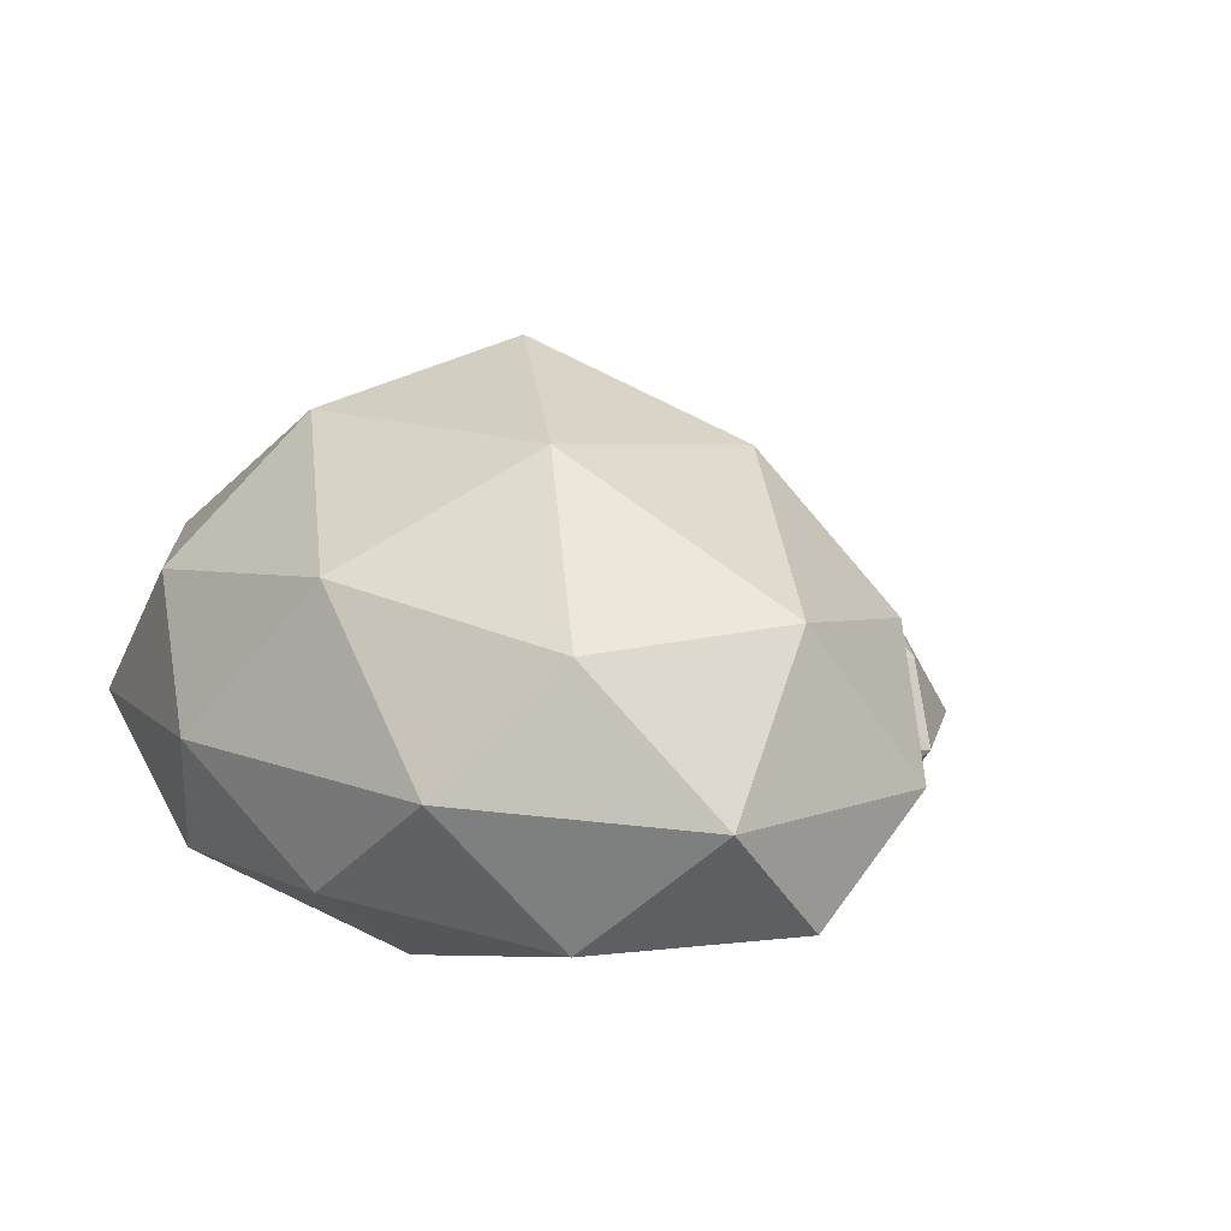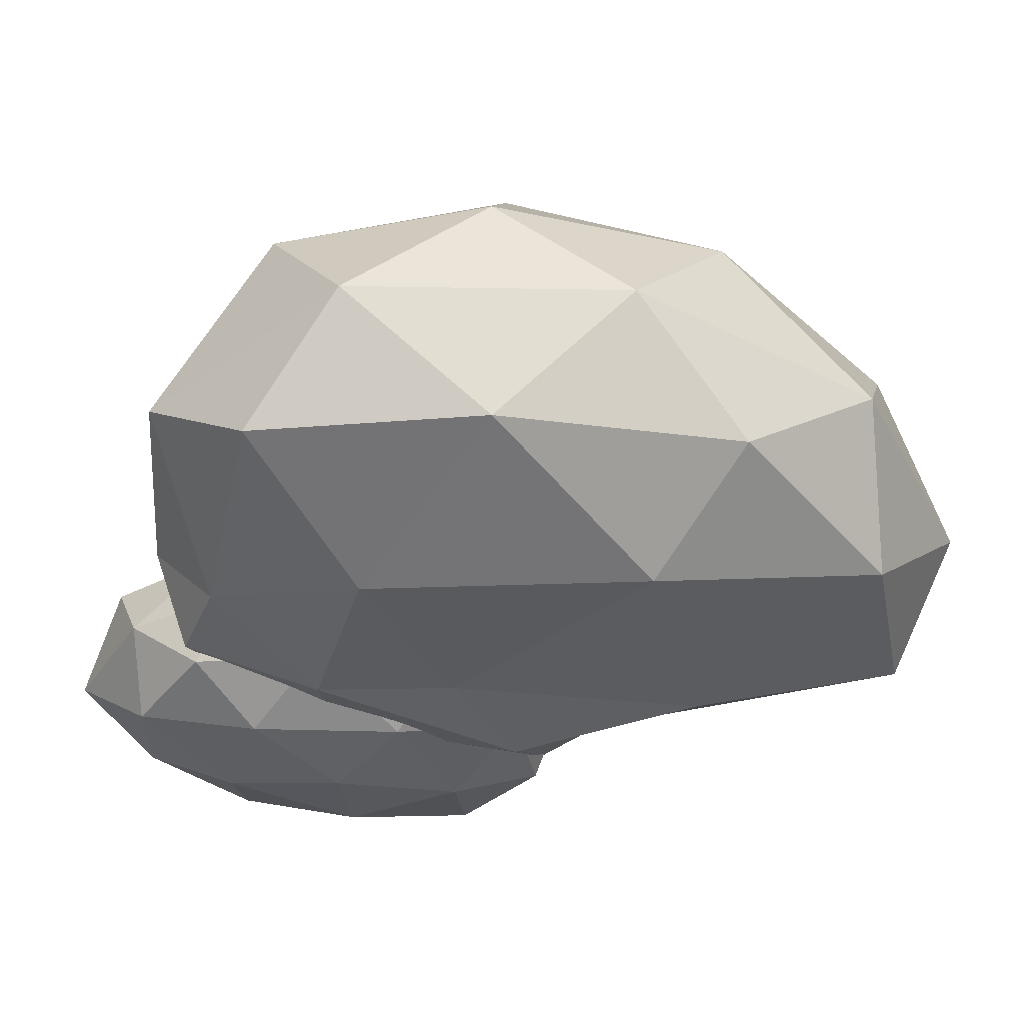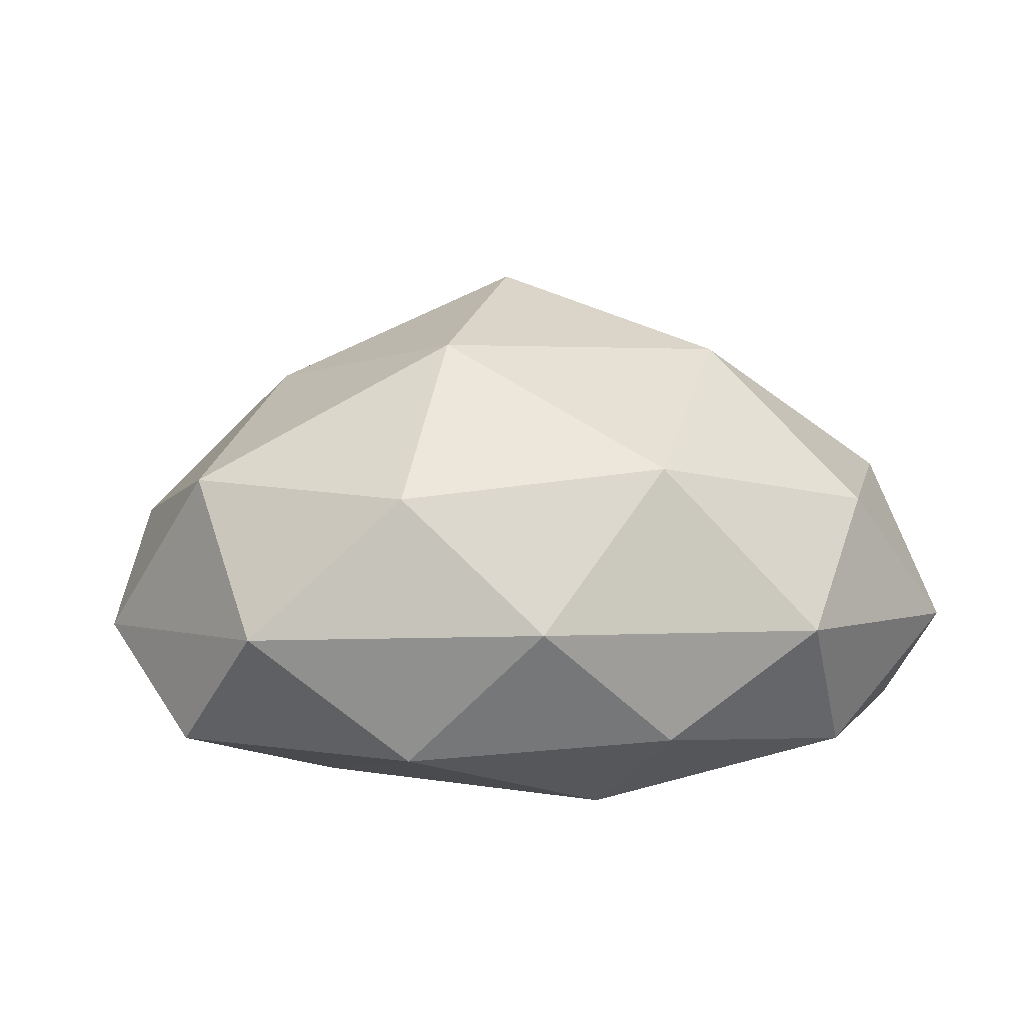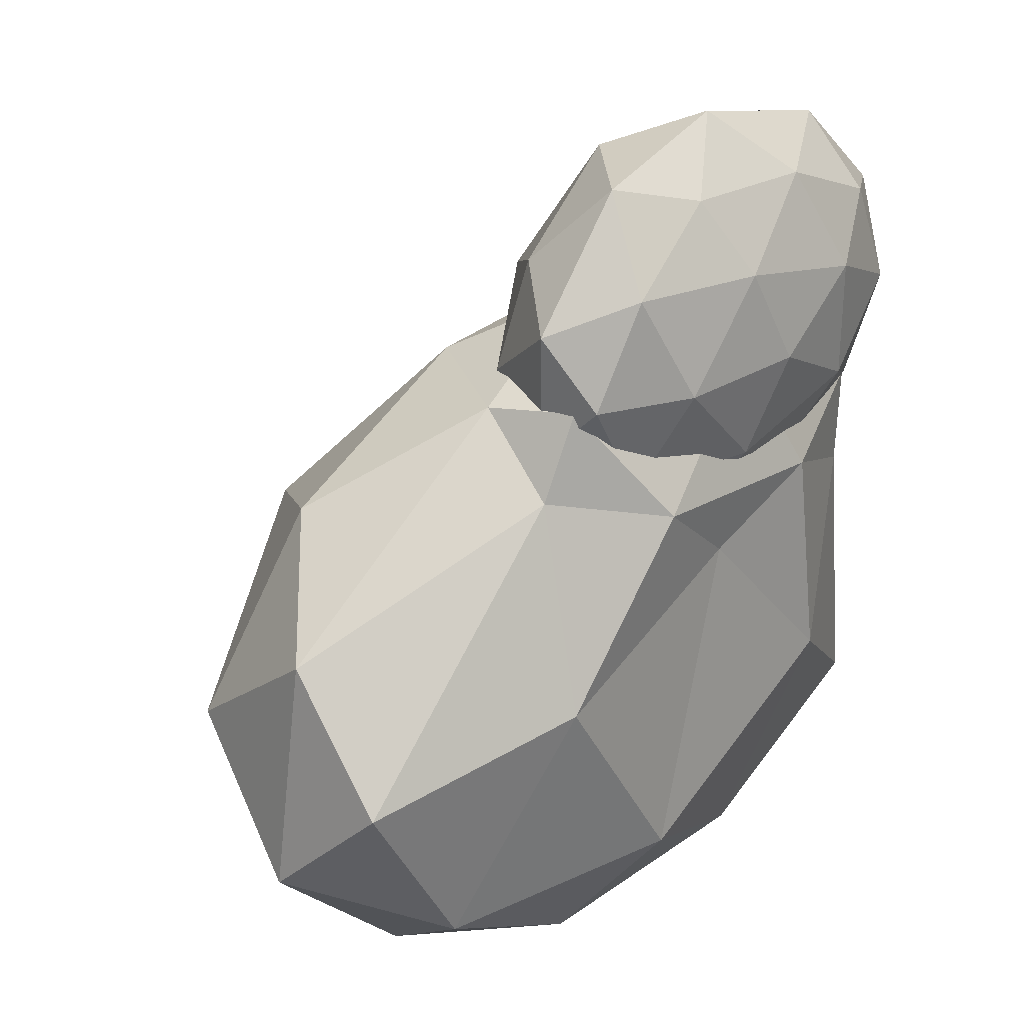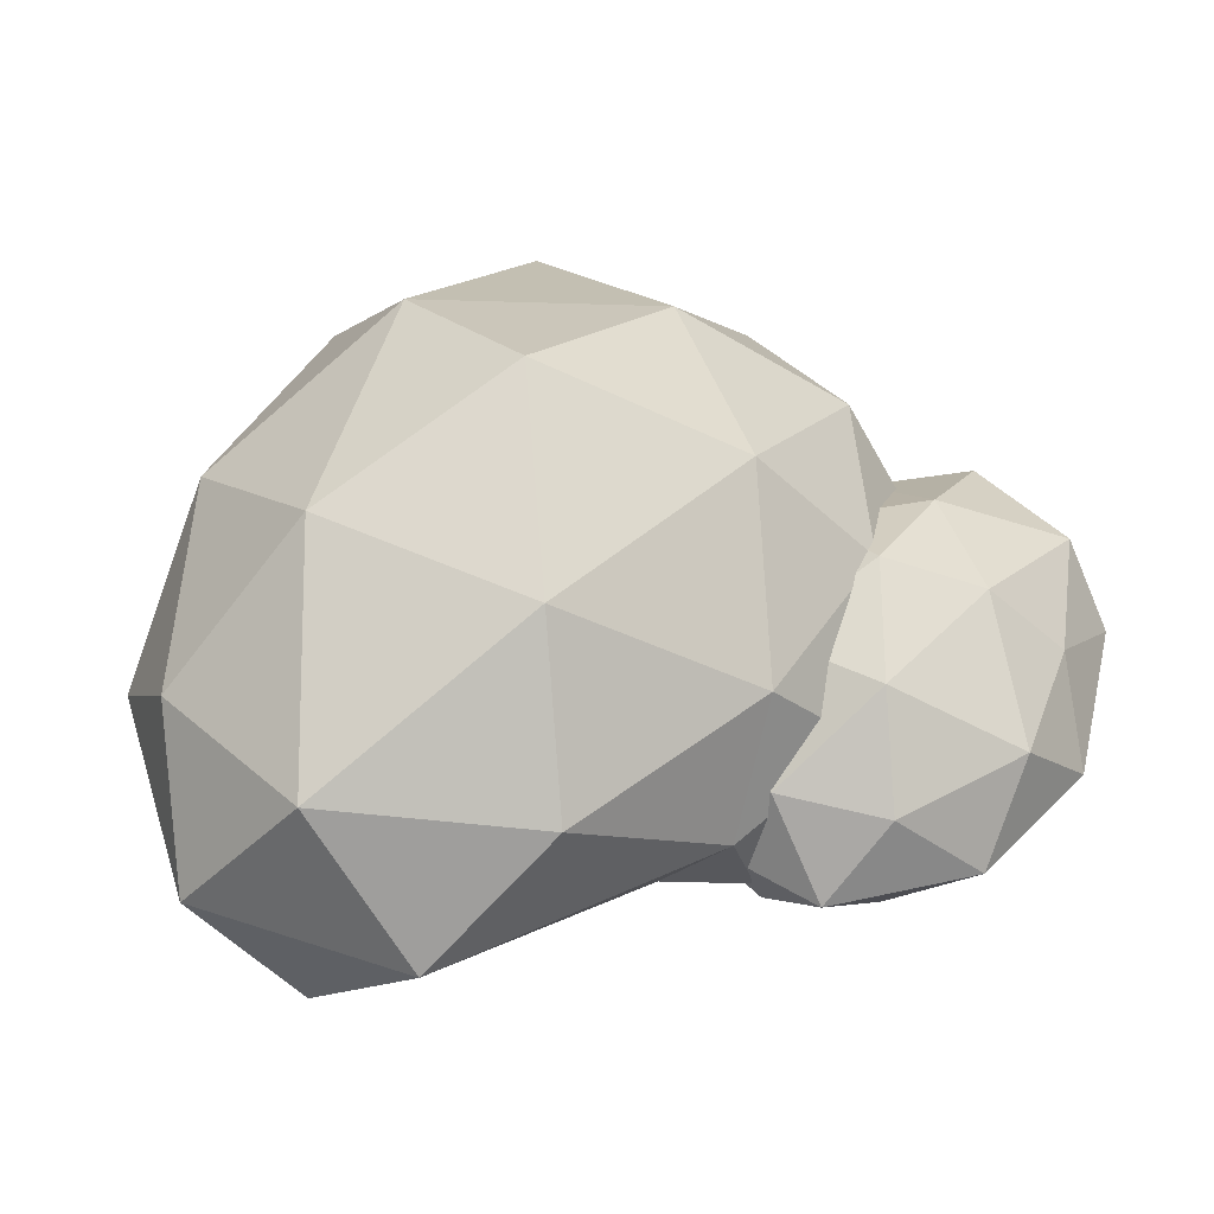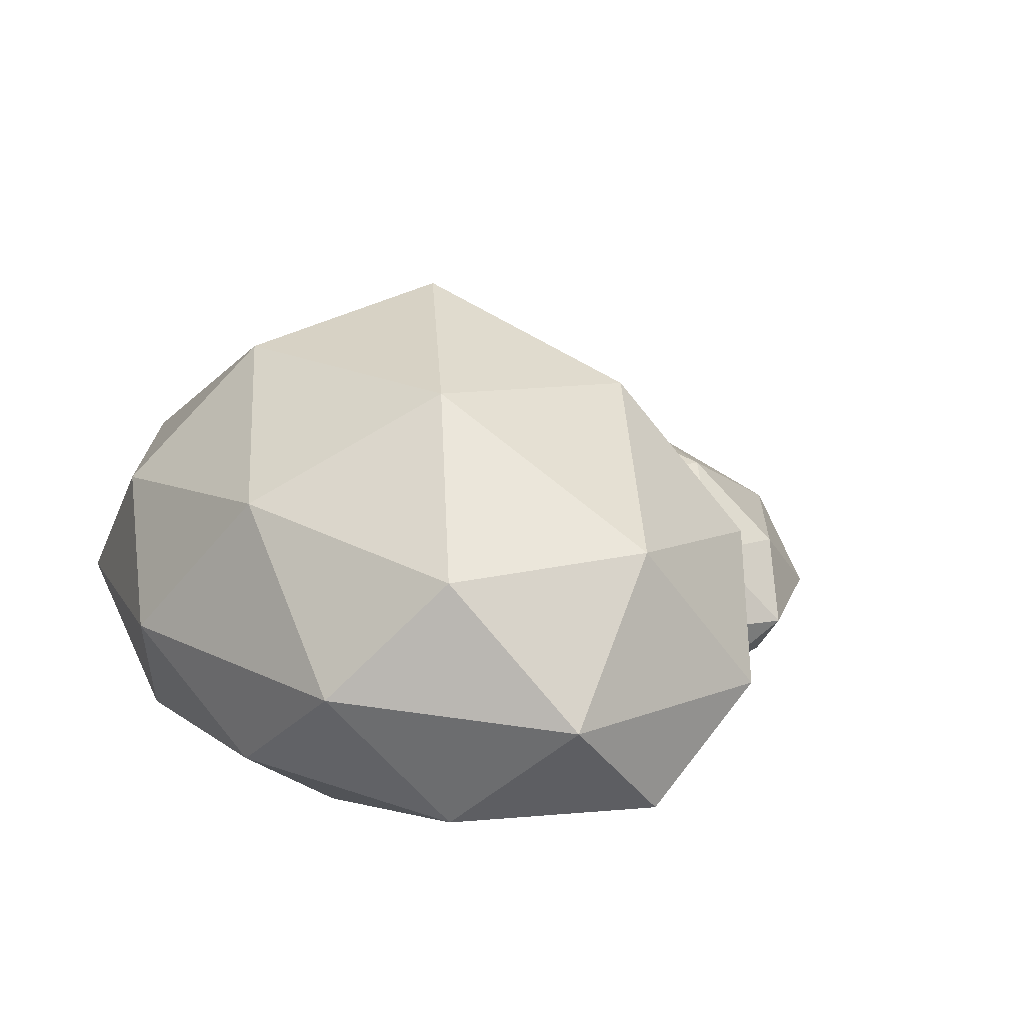
<metadata>
{"format":"obj","ext":"obj","renderer":"f3d","projection":"perspective","resolution":1024,"background":"white","views":[{"elev":10.3,"azim":-126.1,"up":"+Y"},{"elev":-37.4,"azim":162.5,"up":"+Y"},{"elev":7.2,"azim":174.2,"up":"+Y"},{"elev":29.2,"azim":-47.6,"up":"+Z"},{"elev":46.6,"azim":-61.3,"up":"+Y"},{"elev":15.1,"azim":-122.5,"up":"+Y"}]}
</metadata>
<code>
o Icosphere_Icosphere.004
v 0.3029 -0.5833 0.7828
v 2.229 -0.2221 1.38
v -0.8252 -0.1751 2.144
v -2.935 -0.3112 -0
v -0.9069 -0.1776 -2.103
v 2.374 -0.2653 -1.299
v 0.898 1.332 2.108
v -2.035 1.234 1.39
v -2.374 1.357 -1.299
v 0.9069 1.486 -2.103
v 2.664 1.147 0.2769
v 0 2.896 -0
v -0.3572 -0.6802 1.354
v 1.257 -0.5865 1.106
v 0.8612 -0.2825 2.007
v 2.183 -0.2346 0.6681
v 1.328 -0.7168 -0.4113
v -1.412 -0.7318 0.2637
v -1.119 -0.1719 1.573
v -0.5268 -0.8047 -1.22
v -2.258 -0.3848 -1.236
v 0.8626 -0.3053 -2
v 2.546 0.371 1.113
v 2.909 0.4088 -0.4939
v 0.000143 0.6217 2.474
v 2.008 0.5704 1.977
v -2.884 0.4166 0.8468
v -1.037 0.4157 2.07
v -1.929 0.5405 -2
v -3.121 0.4308 -0.7638
v 1.929 0.5405 -2
v 0 0.6223 -2.472
v 2.102 1.388 1.336
v -0.485 1.332 2.033
v -2.791 1.466 -0
v -0.8626 1.659 -2
v 2.258 1.534 -1.236
v 0.5698 2.179 1.348
v 1.643 2.152 0.1983
v -1.262 2.259 0.8468
v -1.396 2.39 -0.7638
v 0.5331 2.457 -1.236
v 0.8324 -0.7172 2.151
v 2.18 -0.299 2.897
v 0.3391 -0.2644 3.339
v -0.791 -0.3401 2.18
v 0.3362 -0.2524 1.001
v 2.132 -0.3004 1.44
v 1.346 0.6499 3.339
v -0.4698 0.5633 2.93
v -0.4668 0.5874 1.44
v 1.329 0.6581 1.001
v 2.673 0.63 2.105
v 0.8324 1.43 2.151
v 0.5407 -0.598 2.827
v 1.596 -0.6159 2.569
v 1.325 -0.3284 3.28
v 2.397 -0.3879 2.178
v 1.596 -0.6159 1.733
v -0.1115 -0.6263 2.151
v -0.4086 -0.3853 2.88
v 0.5407 -0.598 1.475
v -0.4032 -0.3658 1.475
v 1.304 -0.3223 1.057
v 2.806 0.1039 2.714
v 2.589 0.0979 1.722
v 0.8519 0.1062 3.748
v 2.109 0.1466 3.404
v -0.9375 0.02852 2.67
v -0.2035 0.06142 3.49
v -0.223 0.1405 1.057
v -0.8764 0.07959 1.735
v 1.888 0.1405 1.057
v 0.8324 0.1853 0.7987
v 2.3 0.6946 2.983
v 0.3799 0.6735 3.49
v -0.7015 0.6417 2.162
v 0.3604 0.7526 1.057
v 2.079 0.6885 1.471
v 1.124 1.189 2.827
v 1.779 1.131 2.152
v 0.06908 1.151 2.573
v 0.06874 1.153 1.733
v 1.124 1.189 1.475
f 1 14 13
f 2 14 16
f 1 13 18
f 1 18 20
f 1 20 17
f 2 16 23
f 3 15 25
f 4 19 27
f 5 21 29
f 6 22 31
f 2 23 26
f 3 25 28
f 4 27 30
f 5 29 32
f 6 31 24
f 7 33 38
f 8 34 40
f 9 35 41
f 10 36 42
f 11 37 39
f 39 42 12
f 39 37 42
f 37 10 42
f 42 41 12
f 42 36 41
f 36 9 41
f 41 40 12
f 41 35 40
f 35 8 40
f 40 38 12
f 40 34 38
f 34 7 38
f 38 39 12
f 38 33 39
f 33 11 39
f 24 37 11
f 24 31 37
f 31 10 37
f 32 36 10
f 32 29 36
f 29 9 36
f 30 35 9
f 30 27 35
f 27 8 35
f 28 34 8
f 28 25 34
f 25 7 34
f 26 33 7
f 26 23 33
f 23 11 33
f 31 32 10
f 31 22 32
f 22 5 32
f 29 30 9
f 29 21 30
f 21 4 30
f 27 28 8
f 27 19 28
f 19 3 28
f 25 26 7
f 25 15 26
f 15 2 26
f 23 24 11
f 23 16 24
f 16 6 24
f 17 22 6
f 17 20 22
f 20 5 22
f 20 21 5
f 20 18 21
f 18 4 21
f 18 19 4
f 18 13 19
f 13 3 19
f 16 17 6
f 16 14 17
f 14 1 17
f 13 15 3
f 13 14 15
f 14 2 15
f 43 56 55
f 44 56 58
f 43 55 60
f 43 60 62
f 43 62 59
f 44 58 65
f 45 57 67
f 46 61 69
f 47 63 71
f 48 64 73
f 44 65 68
f 45 67 70
f 46 69 72
f 47 71 74
f 48 73 66
f 49 75 80
f 50 76 82
f 51 77 83
f 52 78 84
f 53 79 81
f 81 84 54
f 81 79 84
f 79 52 84
f 84 83 54
f 84 78 83
f 78 51 83
f 83 82 54
f 83 77 82
f 77 50 82
f 82 80 54
f 82 76 80
f 76 49 80
f 80 81 54
f 80 75 81
f 75 53 81
f 66 79 53
f 66 73 79
f 73 52 79
f 74 78 52
f 74 71 78
f 71 51 78
f 72 77 51
f 72 69 77
f 69 50 77
f 70 76 50
f 70 67 76
f 67 49 76
f 68 75 49
f 68 65 75
f 65 53 75
f 73 74 52
f 73 64 74
f 64 47 74
f 71 72 51
f 71 63 72
f 63 46 72
f 69 70 50
f 69 61 70
f 61 45 70
f 67 68 49
f 67 57 68
f 57 44 68
f 65 66 53
f 65 58 66
f 58 48 66
f 59 64 48
f 59 62 64
f 62 47 64
f 62 63 47
f 62 60 63
f 60 46 63
f 60 61 46
f 60 55 61
f 55 45 61
f 58 59 48
f 58 56 59
f 56 43 59
f 55 57 45
f 55 56 57
f 56 44 57

</code>
